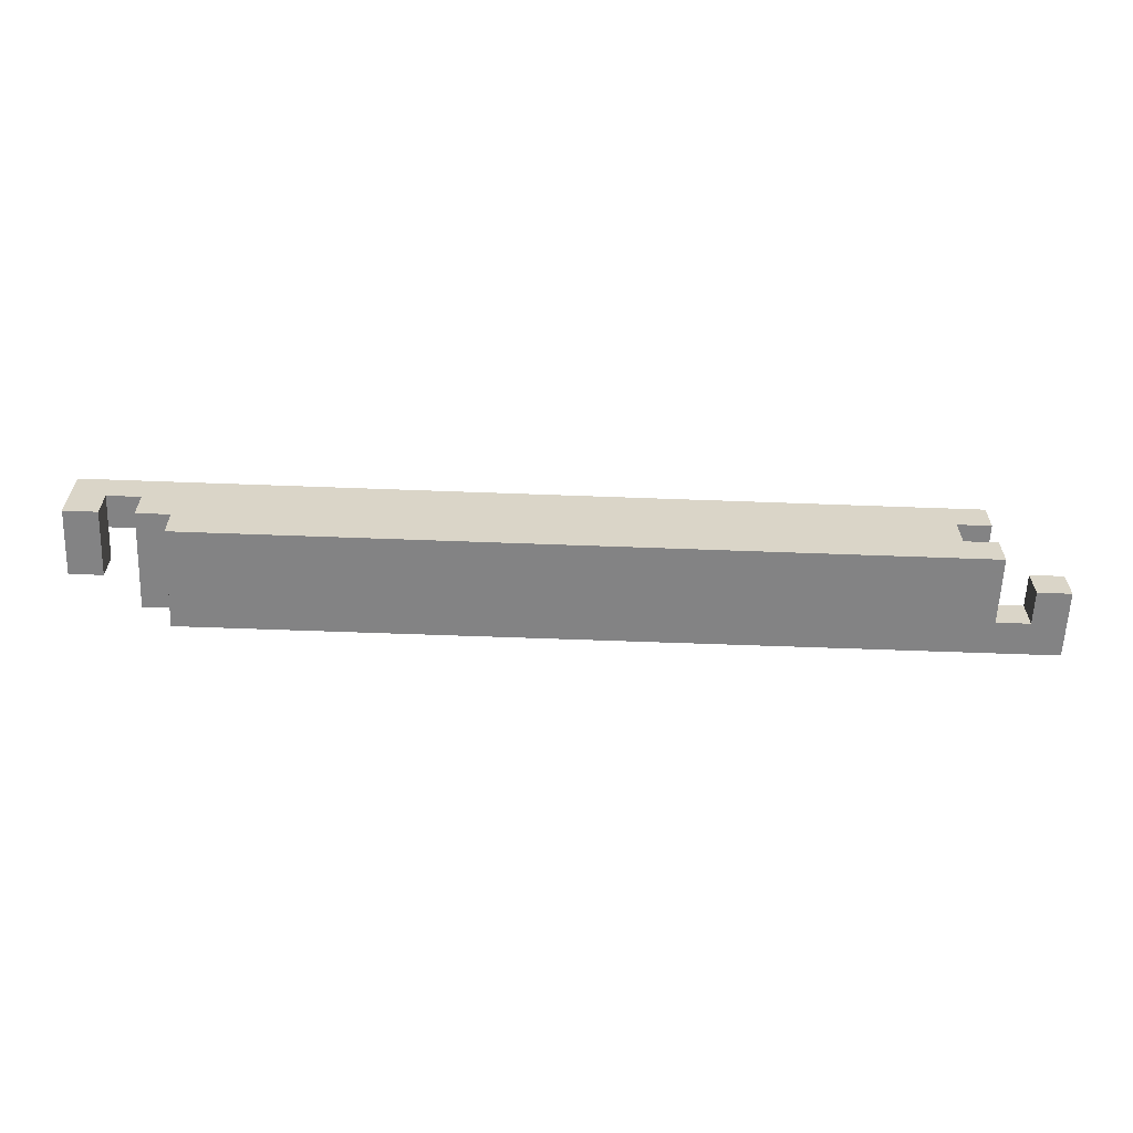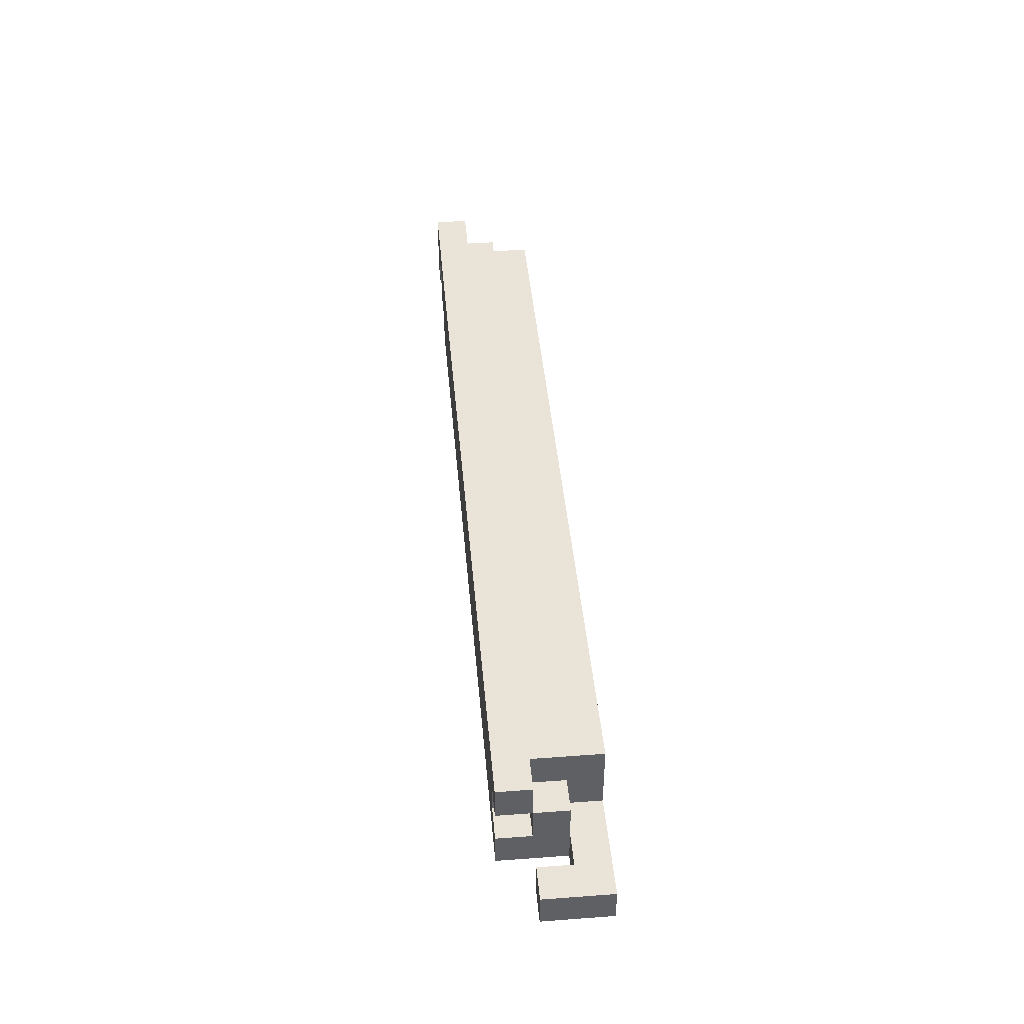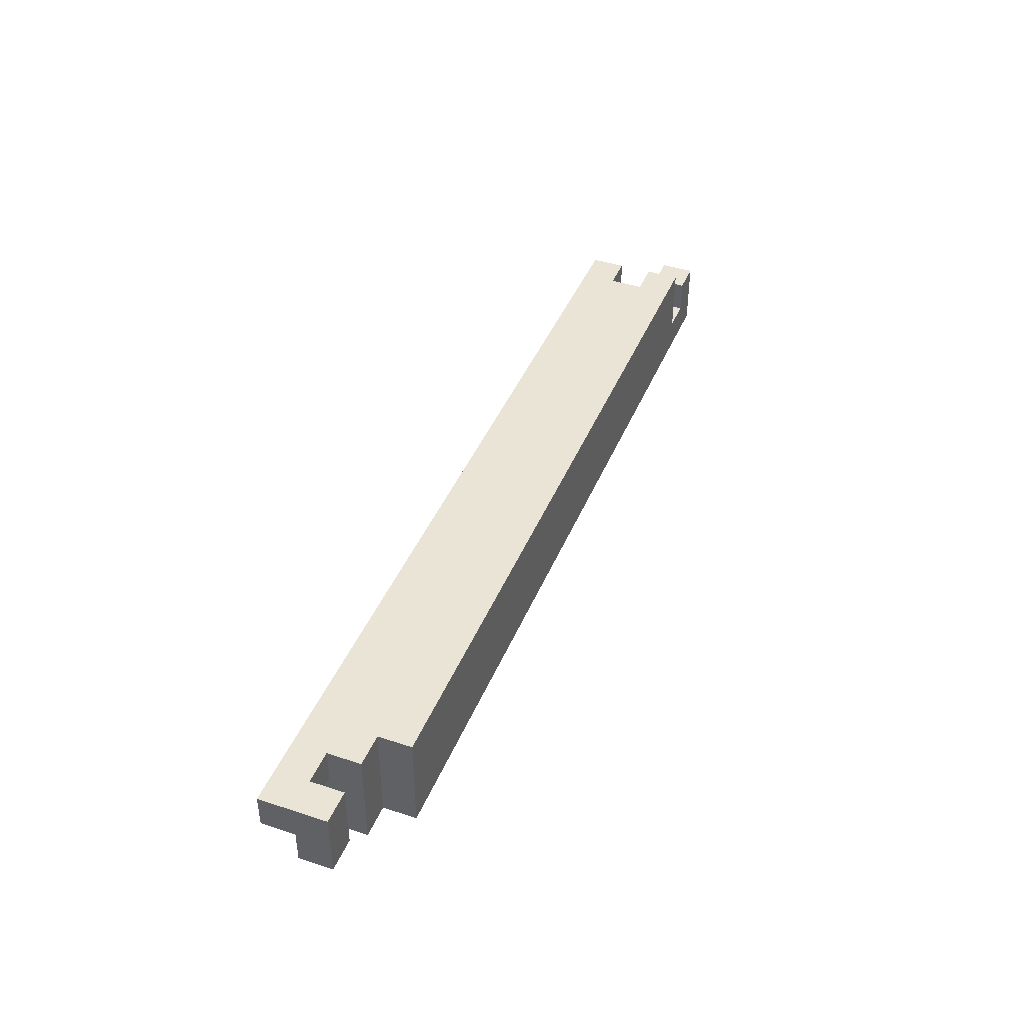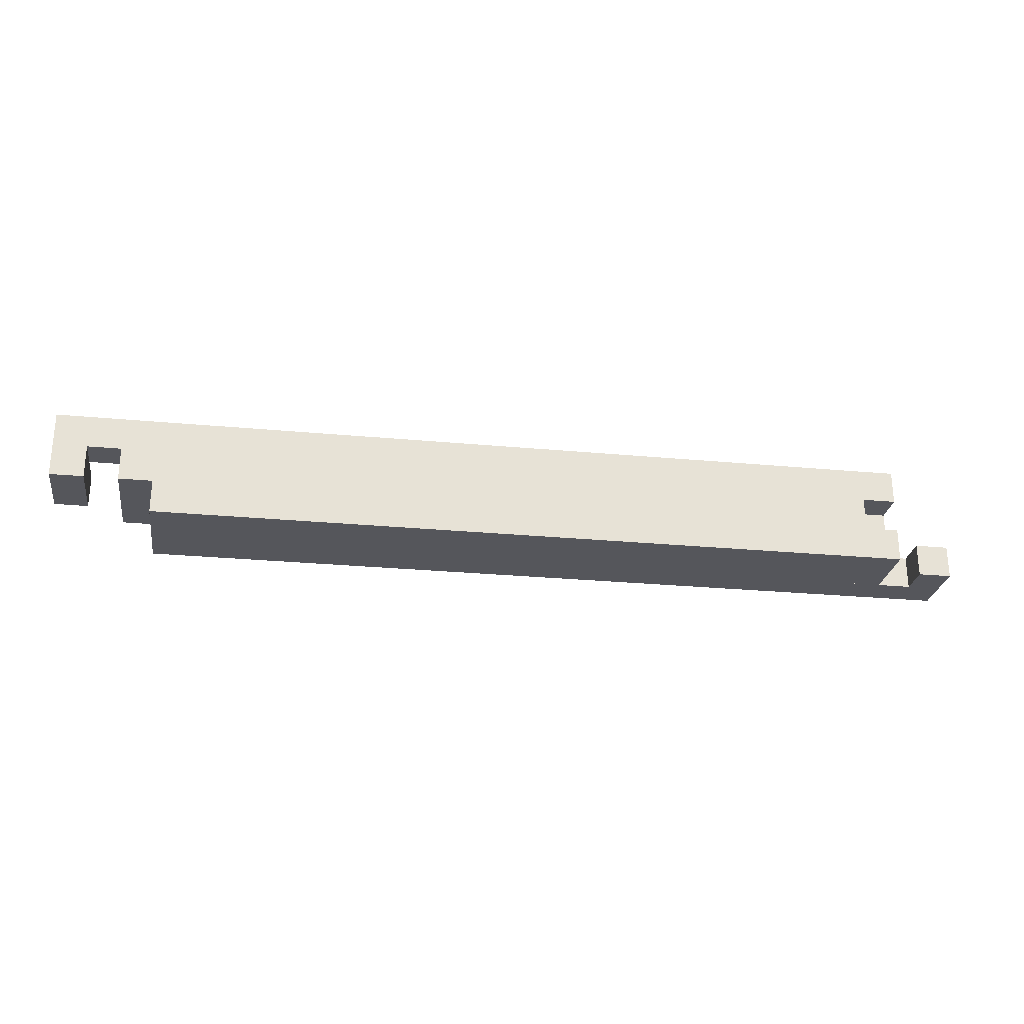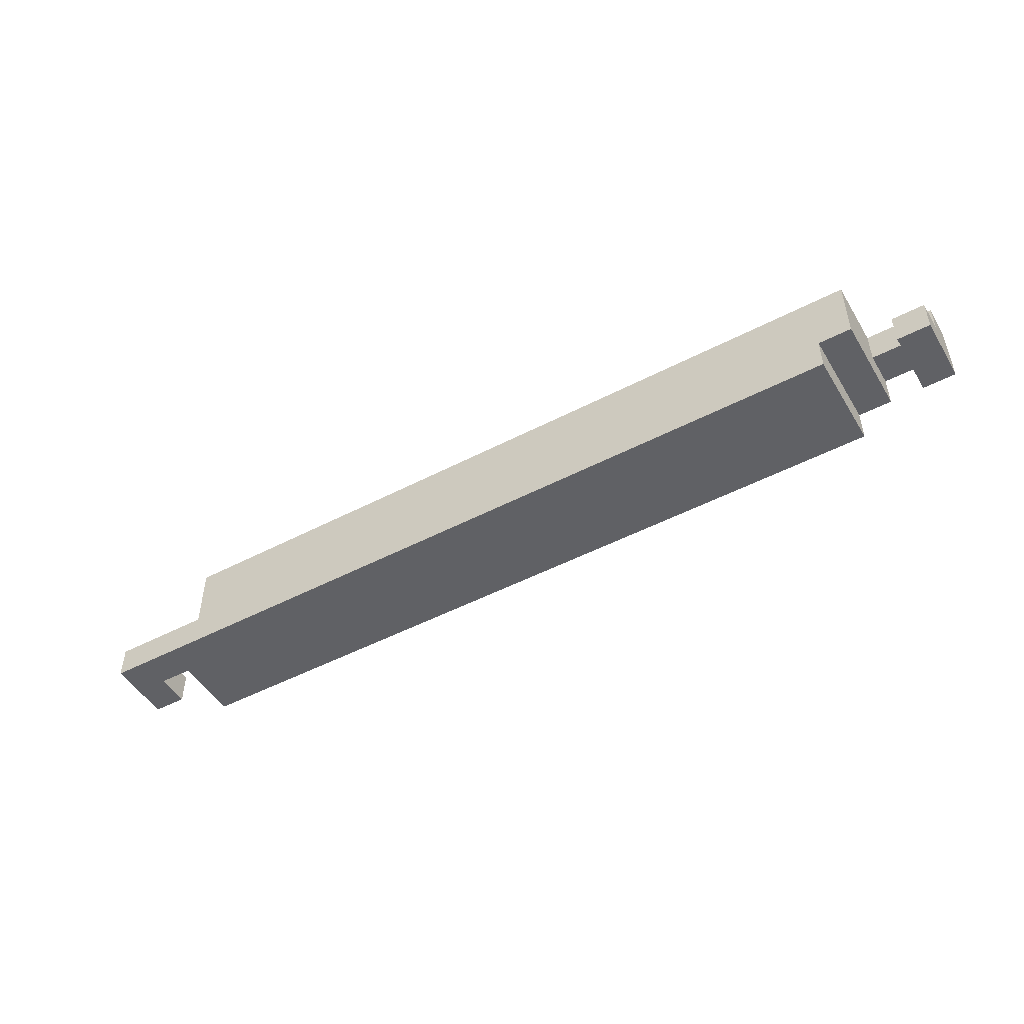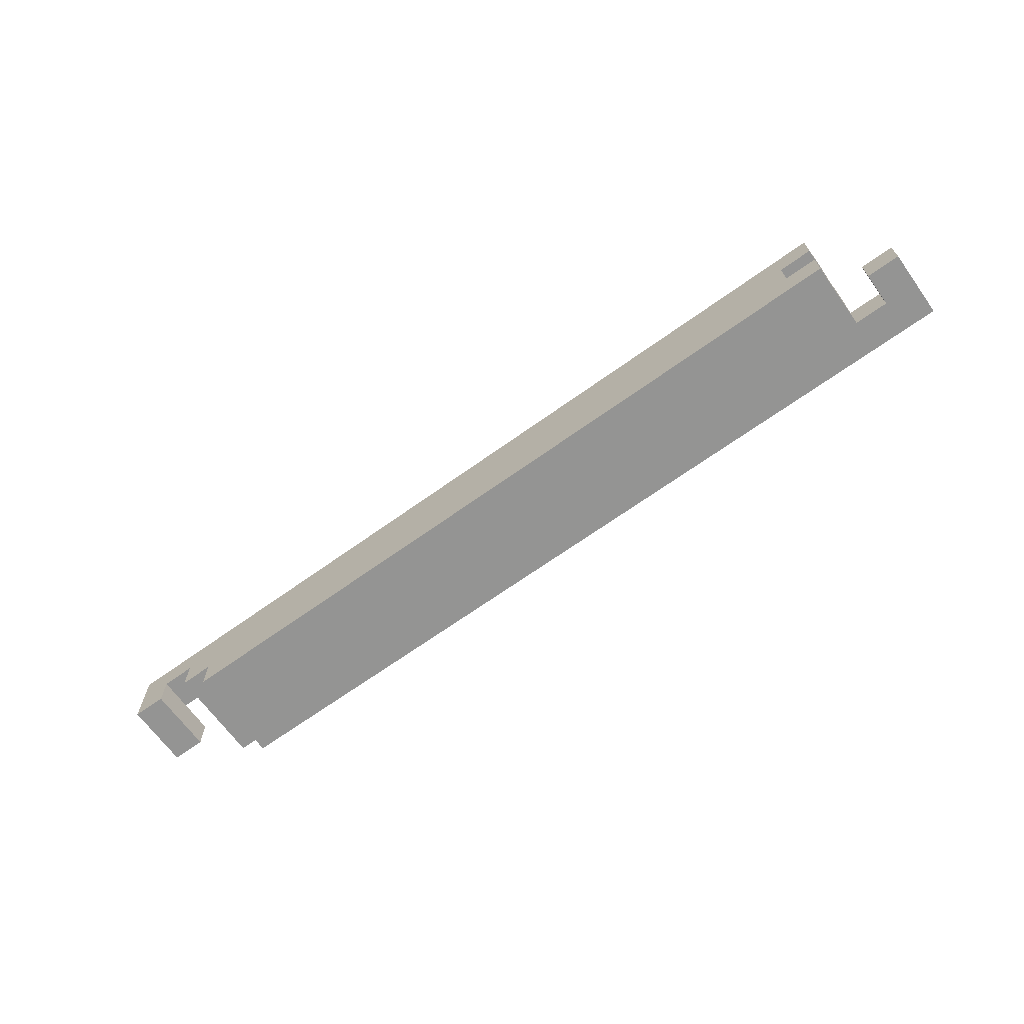
<metadata>
{"format":"obj","ext":"obj","renderer":"f3d","projection":"perspective","resolution":1024,"background":"white","views":[{"elev":-61.1,"azim":-2.2,"up":"+Y"},{"elev":43.4,"azim":85.0,"up":"+Y"},{"elev":42.4,"azim":-68.6,"up":"+Z"},{"elev":-26.2,"azim":-8.5,"up":"+Y"},{"elev":-49.1,"azim":-149.9,"up":"+Y"},{"elev":-67.0,"azim":35.8,"up":"+Y"}]}
</metadata>
<code>
v 0.03 0.42 0.47
v 0.03 0.42 0.53
v 0.03 0.48 0.53
v 0.03 0.48 0.47
v 0.47 0.42 0.47
v 0.47 0.48 0.47
v 0.47 0.48 0.53
v 0.47 0.42 0.53
v -0.03 0.44 0.49
v -0.03 0.44 0.51
v -0.03 0.46 0.49
v -0.03 0.46 0.51
v -0.01 0.44 0.49
v -0.01 0.44 0.51
v -0.01 0.46 0.49
v -0.01 0.46 0.51
v -0.03 0.44 0.51
v -0.03 0.44 0.53
v -0.03 0.46 0.51
v -0.03 0.46 0.53
v -0.01 0.44 0.51
v -0.01 0.44 0.53
v -0.01 0.46 0.51
v -0.01 0.46 0.53
v -0.03 0.46 0.51
v -0.03 0.46 0.53
v -0.03 0.48 0.51
v -0.03 0.48 0.53
v -0.01 0.46 0.51
v -0.01 0.46 0.53
v -0.01 0.48 0.51
v -0.01 0.48 0.53
v -0.01 0.46 0.51
v -0.01 0.46 0.53
v -0.01 0.48 0.51
v -0.01 0.48 0.53
v 0.01 0.46 0.51
v 0.01 0.46 0.53
v 0.01 0.48 0.51
v 0.01 0.48 0.53
v 0.01 0.44 0.47
v 0.01 0.44 0.49
v 0.01 0.46 0.47
v 0.01 0.46 0.49
v 0.03 0.44 0.47
v 0.03 0.44 0.49
v 0.03 0.46 0.47
v 0.03 0.46 0.49
v 0.01 0.44 0.49
v 0.01 0.44 0.51
v 0.01 0.46 0.49
v 0.01 0.46 0.51
v 0.03 0.44 0.49
v 0.03 0.44 0.51
v 0.03 0.46 0.49
v 0.03 0.46 0.51
v 0.01 0.44 0.51
v 0.01 0.44 0.53
v 0.01 0.46 0.51
v 0.01 0.46 0.53
v 0.03 0.44 0.51
v 0.03 0.44 0.53
v 0.03 0.46 0.51
v 0.03 0.46 0.53
v 0.01 0.46 0.47
v 0.01 0.46 0.49
v 0.01 0.48 0.47
v 0.01 0.48 0.49
v 0.03 0.46 0.47
v 0.03 0.46 0.49
v 0.03 0.48 0.47
v 0.03 0.48 0.49
v 0.01 0.46 0.49
v 0.01 0.46 0.51
v 0.01 0.48 0.49
v 0.01 0.48 0.51
v 0.03 0.46 0.49
v 0.03 0.46 0.51
v 0.03 0.48 0.49
v 0.03 0.48 0.51
v 0.01 0.46 0.51
v 0.01 0.46 0.53
v 0.01 0.48 0.51
v 0.01 0.48 0.53
v 0.03 0.46 0.51
v 0.03 0.46 0.53
v 0.03 0.48 0.51
v 0.03 0.48 0.53
v 0.47 0.42 0.47
v 0.47 0.42 0.49
v 0.47 0.44 0.47
v 0.47 0.44 0.49
v 0.49 0.42 0.47
v 0.49 0.42 0.49
v 0.49 0.44 0.47
v 0.49 0.44 0.49
v 0.47 0.42 0.49
v 0.47 0.42 0.51
v 0.47 0.44 0.49
v 0.47 0.44 0.51
v 0.49 0.42 0.49
v 0.49 0.42 0.51
v 0.49 0.44 0.49
v 0.49 0.44 0.51
v 0.47 0.42 0.51
v 0.47 0.42 0.53
v 0.47 0.44 0.51
v 0.47 0.44 0.53
v 0.49 0.42 0.51
v 0.49 0.42 0.53
v 0.49 0.44 0.51
v 0.49 0.44 0.53
v 0.47 0.44 0.49
v 0.47 0.44 0.51
v 0.47 0.46 0.49
v 0.47 0.46 0.51
v 0.49 0.44 0.49
v 0.49 0.44 0.51
v 0.49 0.46 0.49
v 0.49 0.46 0.51
v 0.47 0.46 0.51
v 0.47 0.46 0.53
v 0.47 0.48 0.51
v 0.47 0.48 0.53
v 0.49 0.46 0.51
v 0.49 0.46 0.53
v 0.49 0.48 0.51
v 0.49 0.48 0.53
v 0.49 0.42 0.47
v 0.49 0.42 0.49
v 0.49 0.44 0.47
v 0.49 0.44 0.49
v 0.51 0.42 0.47
v 0.51 0.42 0.49
v 0.51 0.44 0.47
v 0.51 0.44 0.49
v 0.51 0.42 0.47
v 0.51 0.42 0.49
v 0.51 0.44 0.47
v 0.51 0.44 0.49
v 0.53 0.42 0.47
v 0.53 0.42 0.49
v 0.53 0.44 0.47
v 0.53 0.44 0.49
v 0.51 0.42 0.49
v 0.51 0.42 0.51
v 0.51 0.44 0.49
v 0.51 0.44 0.51
v 0.53 0.42 0.49
v 0.53 0.42 0.51
v 0.53 0.44 0.49
v 0.53 0.44 0.51
f 1 2 3
f 3 4 1
f 5 6 7
f 7 8 5
f 2 1 5
f 5 8 2
f 3 2 8
f 8 7 3
f 4 3 7
f 7 6 4
f 1 4 6
f 6 5 1
f 9 15 13
f 9 11 15
f 9 12 11
f 9 10 12
f 11 16 15
f 11 12 16
f 13 15 16
f 13 16 14
f 9 13 14
f 9 14 10
f 10 14 16
f 10 16 12
f 17 23 21
f 17 19 23
f 17 20 19
f 17 18 20
f 19 24 23
f 19 20 24
f 21 23 24
f 21 24 22
f 17 21 22
f 17 22 18
f 18 22 24
f 18 24 20
f 25 31 29
f 25 27 31
f 25 28 27
f 25 26 28
f 27 32 31
f 27 28 32
f 29 31 32
f 29 32 30
f 25 29 30
f 25 30 26
f 26 30 32
f 26 32 28
f 33 39 37
f 33 35 39
f 33 36 35
f 33 34 36
f 35 40 39
f 35 36 40
f 37 39 40
f 37 40 38
f 33 37 38
f 33 38 34
f 34 38 40
f 34 40 36
f 41 47 45
f 41 43 47
f 41 44 43
f 41 42 44
f 43 48 47
f 43 44 48
f 45 47 48
f 45 48 46
f 41 45 46
f 41 46 42
f 42 46 48
f 42 48 44
f 49 55 53
f 49 51 55
f 49 52 51
f 49 50 52
f 51 56 55
f 51 52 56
f 53 55 56
f 53 56 54
f 49 53 54
f 49 54 50
f 50 54 56
f 50 56 52
f 57 63 61
f 57 59 63
f 57 60 59
f 57 58 60
f 59 64 63
f 59 60 64
f 61 63 64
f 61 64 62
f 57 61 62
f 57 62 58
f 58 62 64
f 58 64 60
f 65 71 69
f 65 67 71
f 65 68 67
f 65 66 68
f 67 72 71
f 67 68 72
f 69 71 72
f 69 72 70
f 65 69 70
f 65 70 66
f 66 70 72
f 66 72 68
f 73 79 77
f 73 75 79
f 73 76 75
f 73 74 76
f 75 80 79
f 75 76 80
f 77 79 80
f 77 80 78
f 73 77 78
f 73 78 74
f 74 78 80
f 74 80 76
f 81 87 85
f 81 83 87
f 81 84 83
f 81 82 84
f 83 88 87
f 83 84 88
f 85 87 88
f 85 88 86
f 81 85 86
f 81 86 82
f 82 86 88
f 82 88 84
f 89 95 93
f 89 91 95
f 89 92 91
f 89 90 92
f 91 96 95
f 91 92 96
f 93 95 96
f 93 96 94
f 89 93 94
f 89 94 90
f 90 94 96
f 90 96 92
f 97 103 101
f 97 99 103
f 97 100 99
f 97 98 100
f 99 104 103
f 99 100 104
f 101 103 104
f 101 104 102
f 97 101 102
f 97 102 98
f 98 102 104
f 98 104 100
f 105 111 109
f 105 107 111
f 105 108 107
f 105 106 108
f 107 112 111
f 107 108 112
f 109 111 112
f 109 112 110
f 105 109 110
f 105 110 106
f 106 110 112
f 106 112 108
f 113 119 117
f 113 115 119
f 113 116 115
f 113 114 116
f 115 120 119
f 115 116 120
f 117 119 120
f 117 120 118
f 113 117 118
f 113 118 114
f 114 118 120
f 114 120 116
f 121 127 125
f 121 123 127
f 121 124 123
f 121 122 124
f 123 128 127
f 123 124 128
f 125 127 128
f 125 128 126
f 121 125 126
f 121 126 122
f 122 126 128
f 122 128 124
f 129 135 133
f 129 131 135
f 129 132 131
f 129 130 132
f 131 136 135
f 131 132 136
f 133 135 136
f 133 136 134
f 129 133 134
f 129 134 130
f 130 134 136
f 130 136 132
f 137 143 141
f 137 139 143
f 137 140 139
f 137 138 140
f 139 144 143
f 139 140 144
f 141 143 144
f 141 144 142
f 137 141 142
f 137 142 138
f 138 142 144
f 138 144 140
f 145 151 149
f 145 147 151
f 145 148 147
f 145 146 148
f 147 152 151
f 147 148 152
f 149 151 152
f 149 152 150
f 145 149 150
f 145 150 146
f 146 150 152
f 146 152 148

</code>
